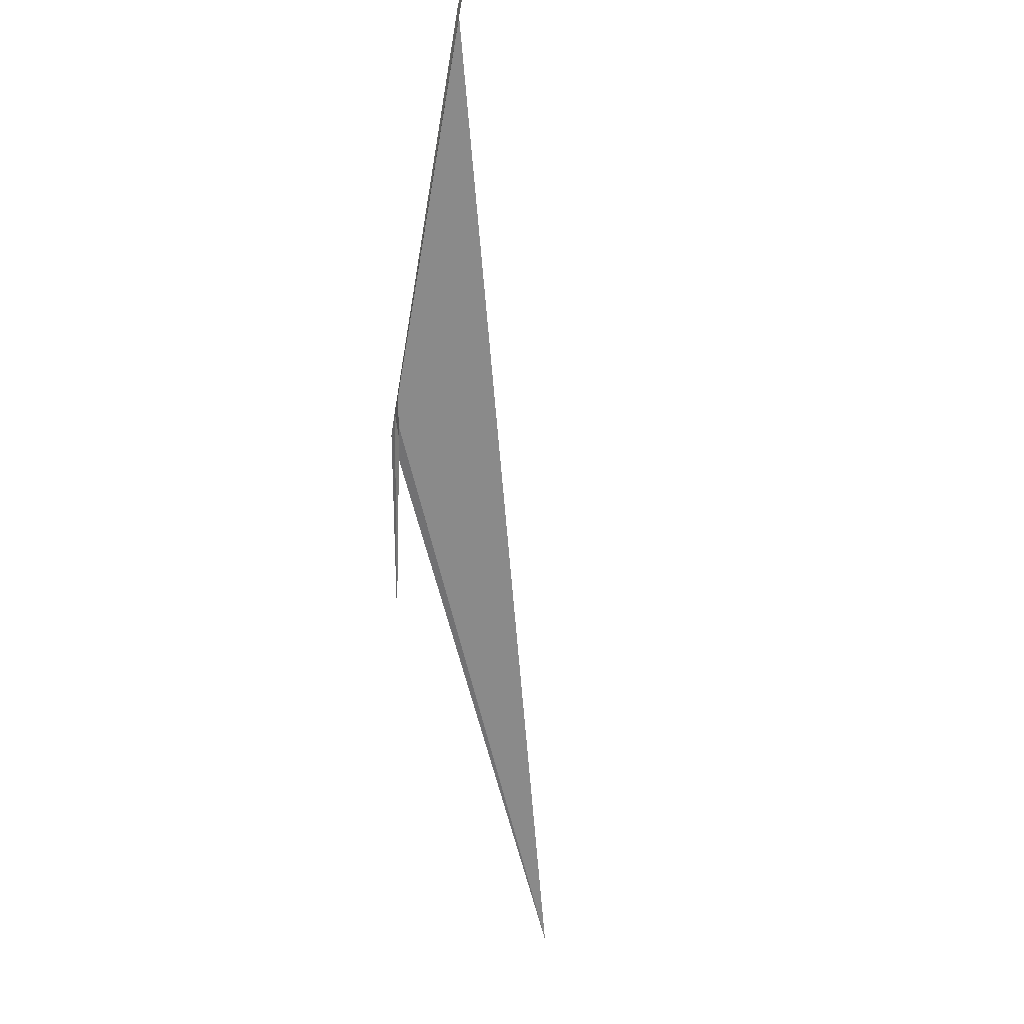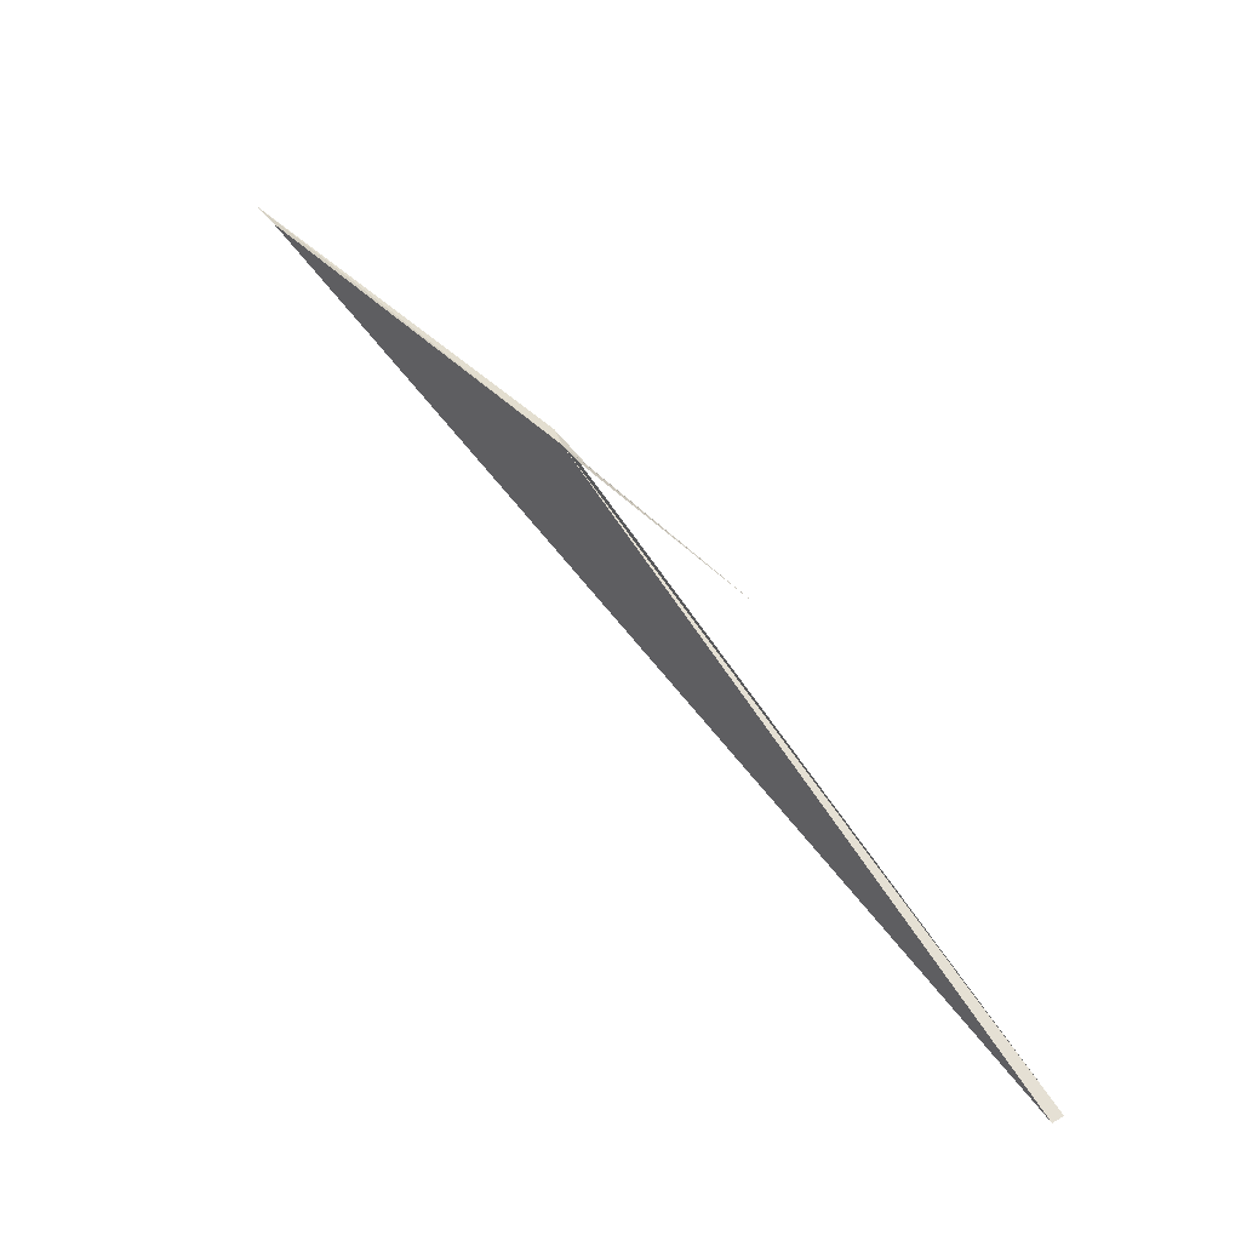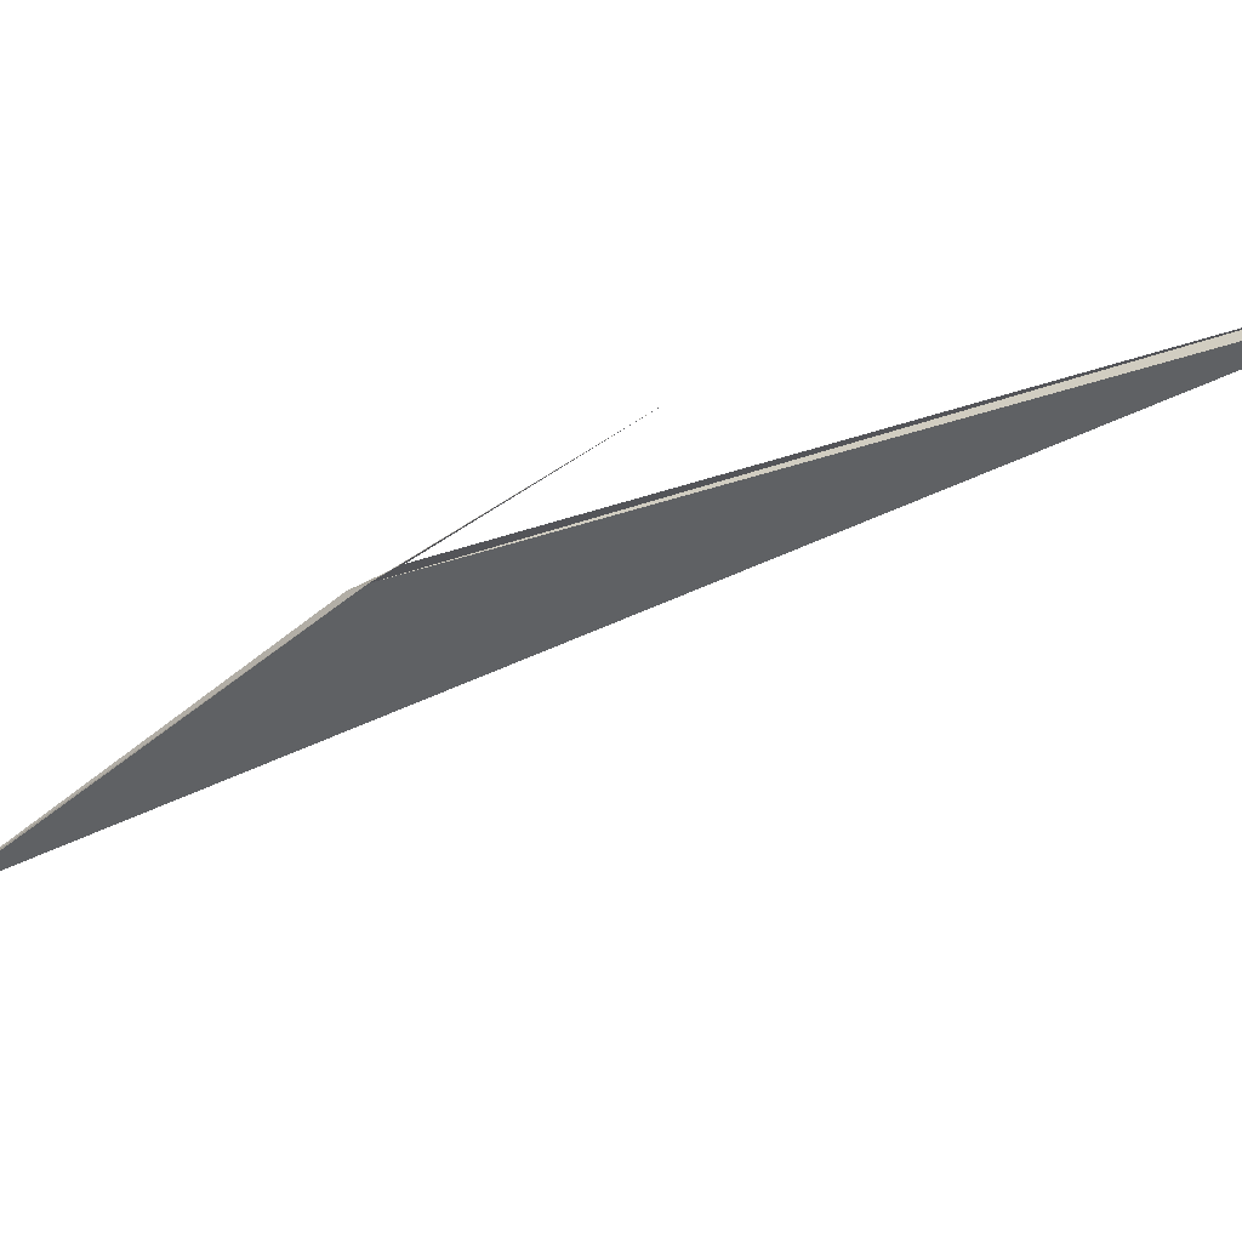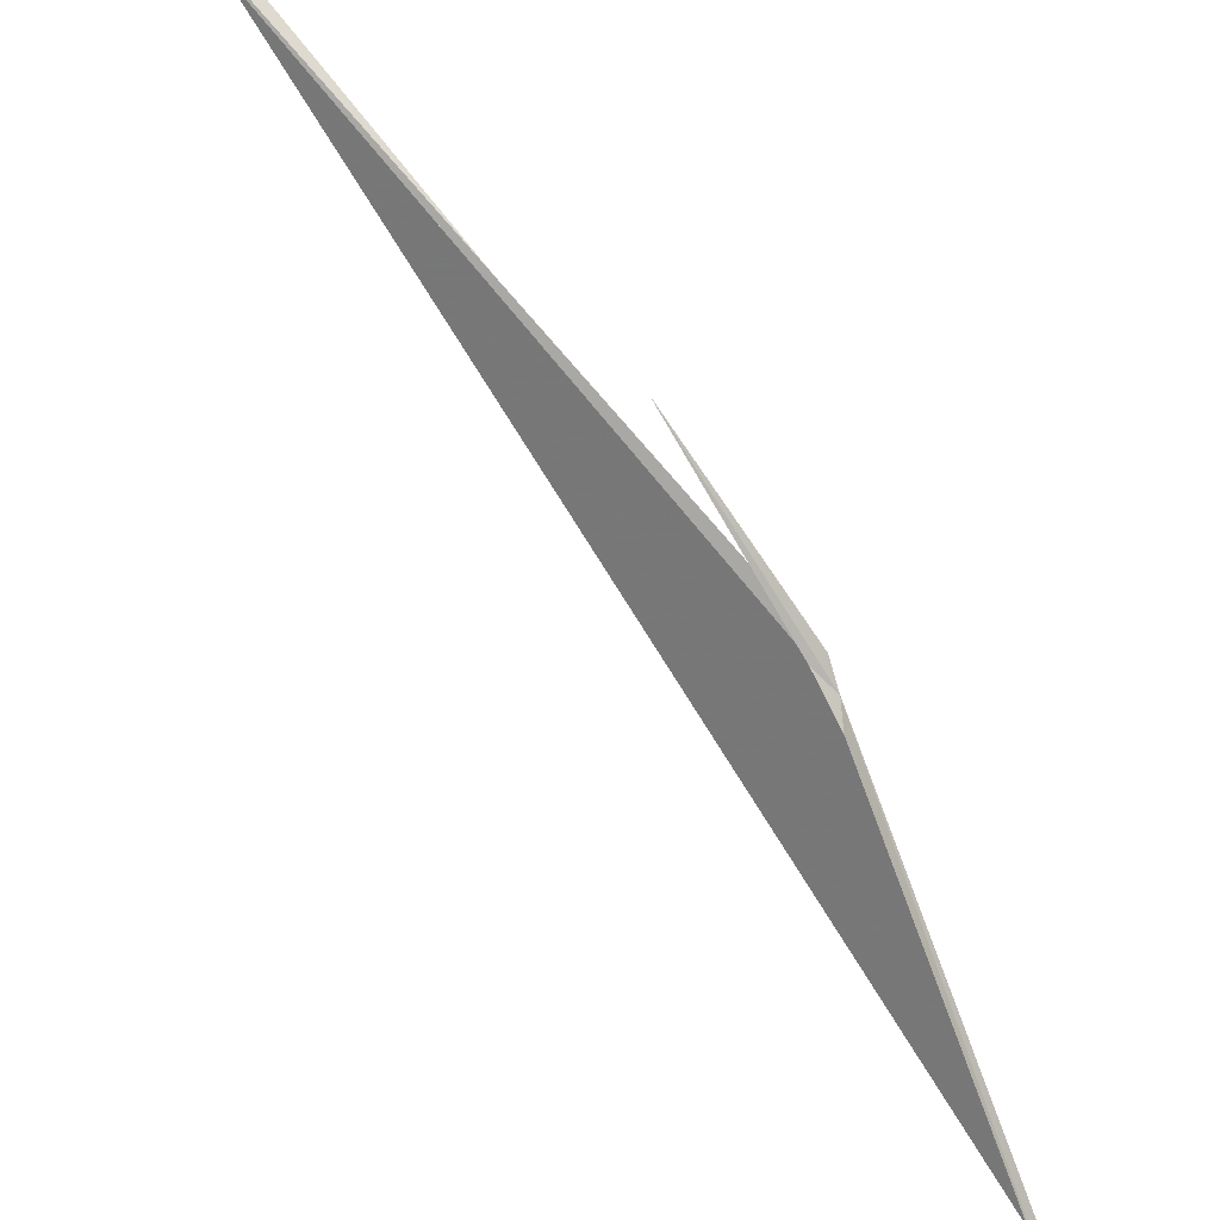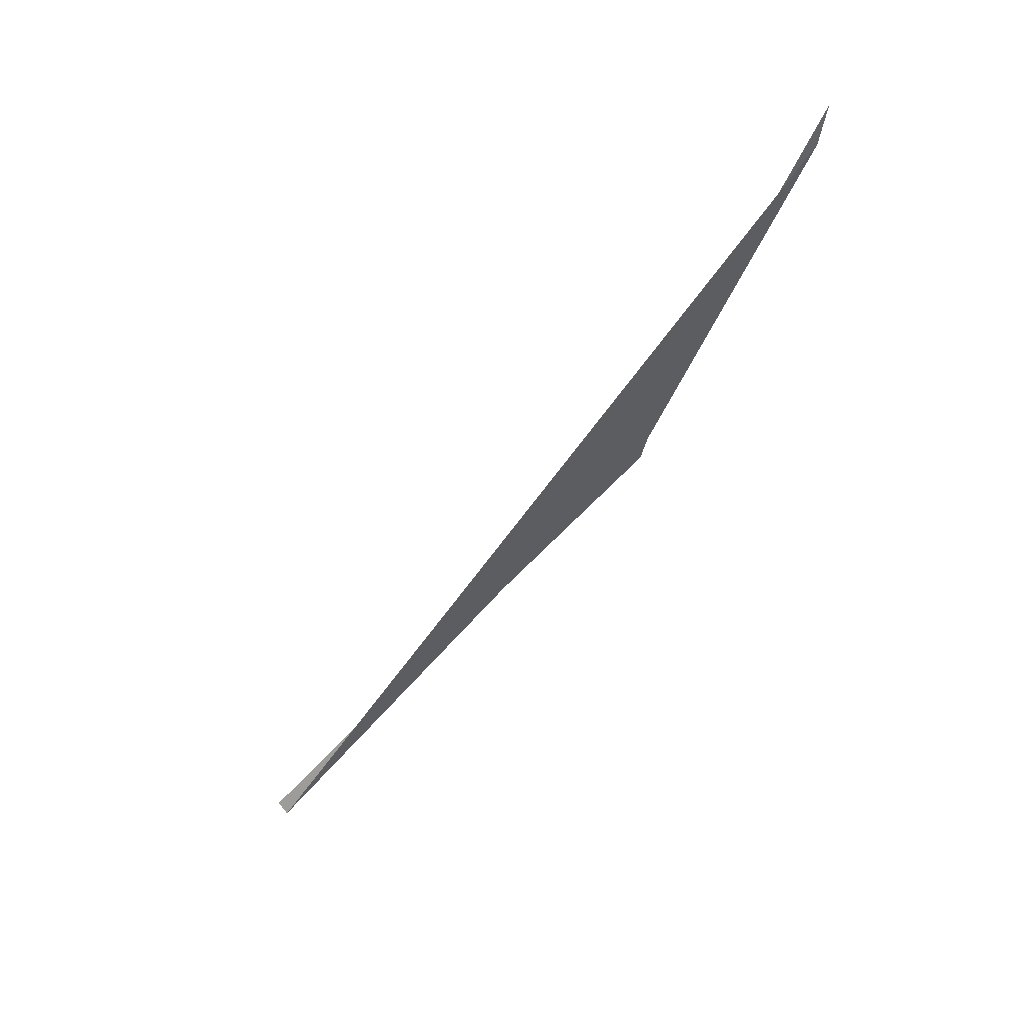
<metadata>
{"format":"obj","ext":"obj","renderer":"f3d","projection":"perspective","resolution":1024,"background":"white","views":[{"elev":66.3,"azim":44.7,"up":"+Y"},{"elev":-45.1,"azim":-58.9,"up":"+Y"},{"elev":8.8,"azim":-38.2,"up":"+Z"},{"elev":68.6,"azim":178.0,"up":"+Z"},{"elev":14.1,"azim":-178.6,"up":"+Y"}]}
</metadata>
<code>
v 105.4 73.32 26.01
v 105.6 73.15 26.16
v 105.3 73.59 25.92
v 103.7 77.47 23
v 103.8 77.05 23.24
v 110.3 67.59 28.36
v 105.4 73.05 26.16
v 110.2 67.47 28.28
v 106.7 71.5 27.39
f 1 3 2
f 1 5 4
f 1 7 6
f 1 6 8
f 1 9 7
f 1 4 3
f 1 2 9
f 1 8 5

</code>
